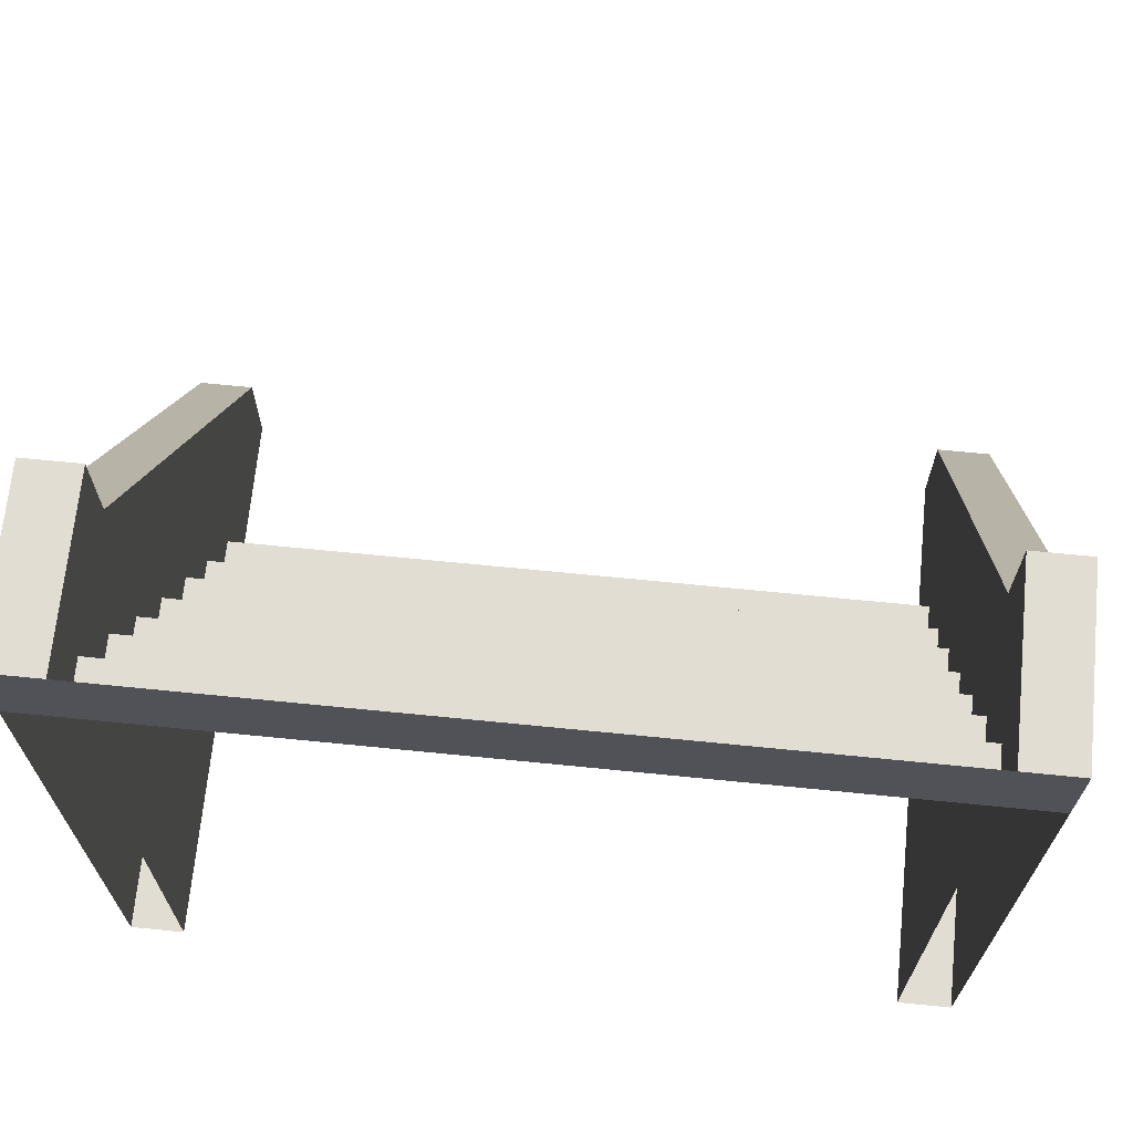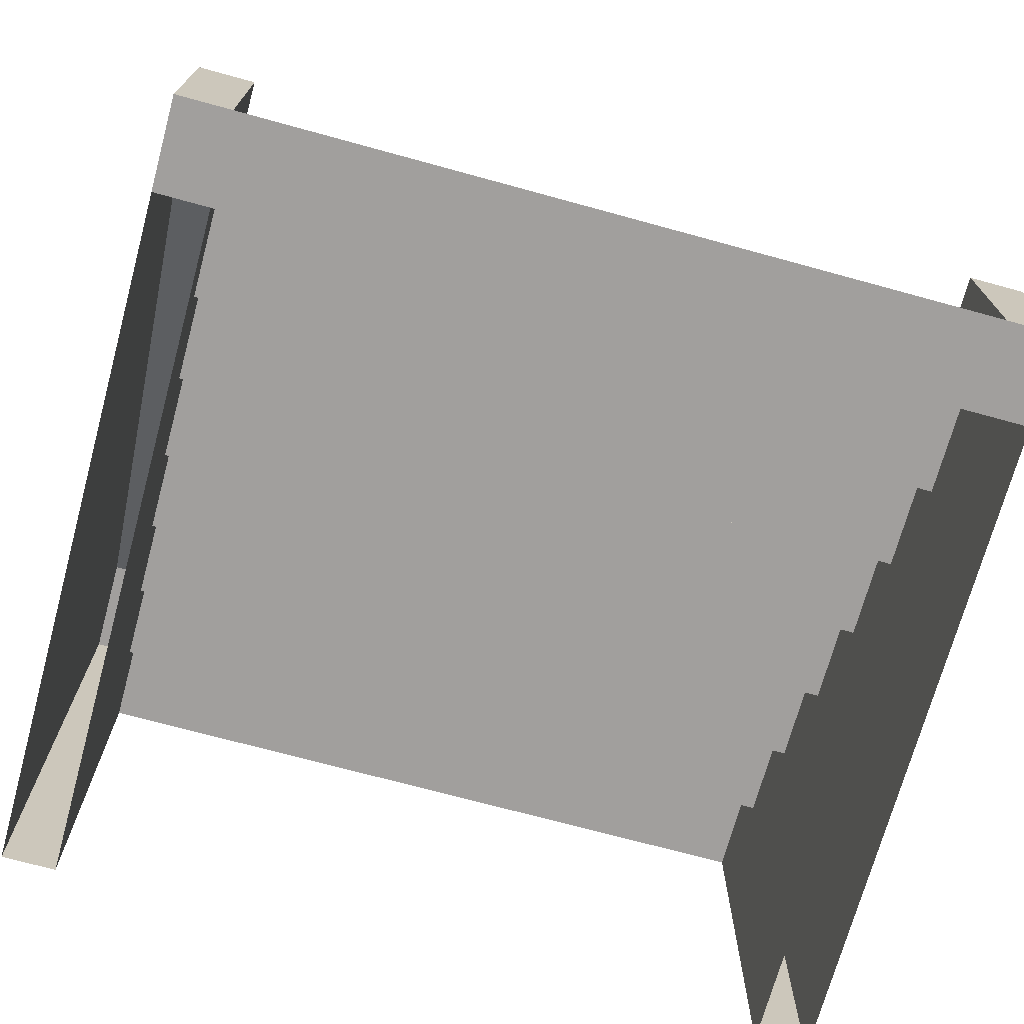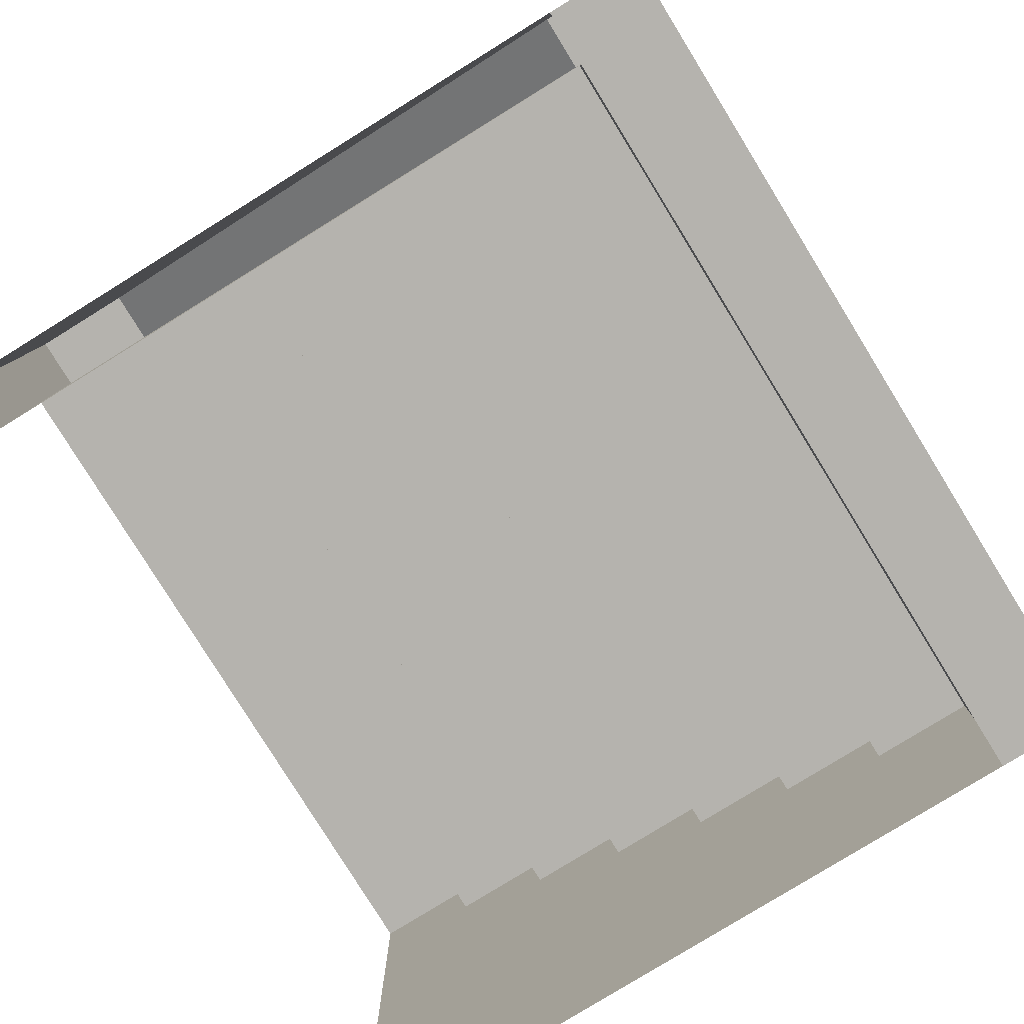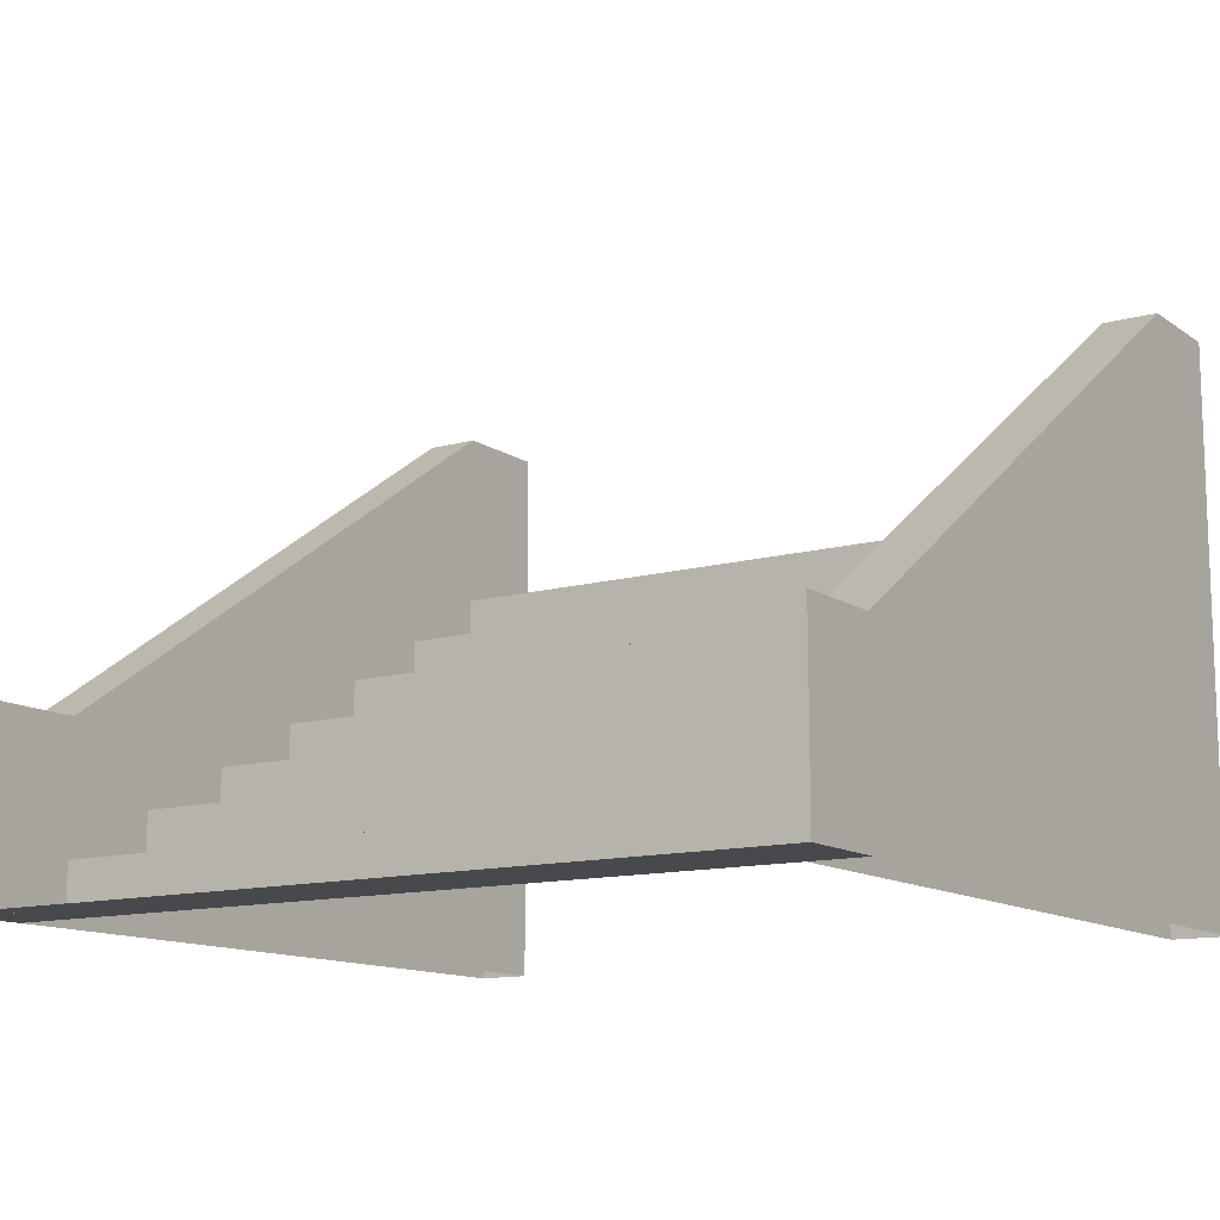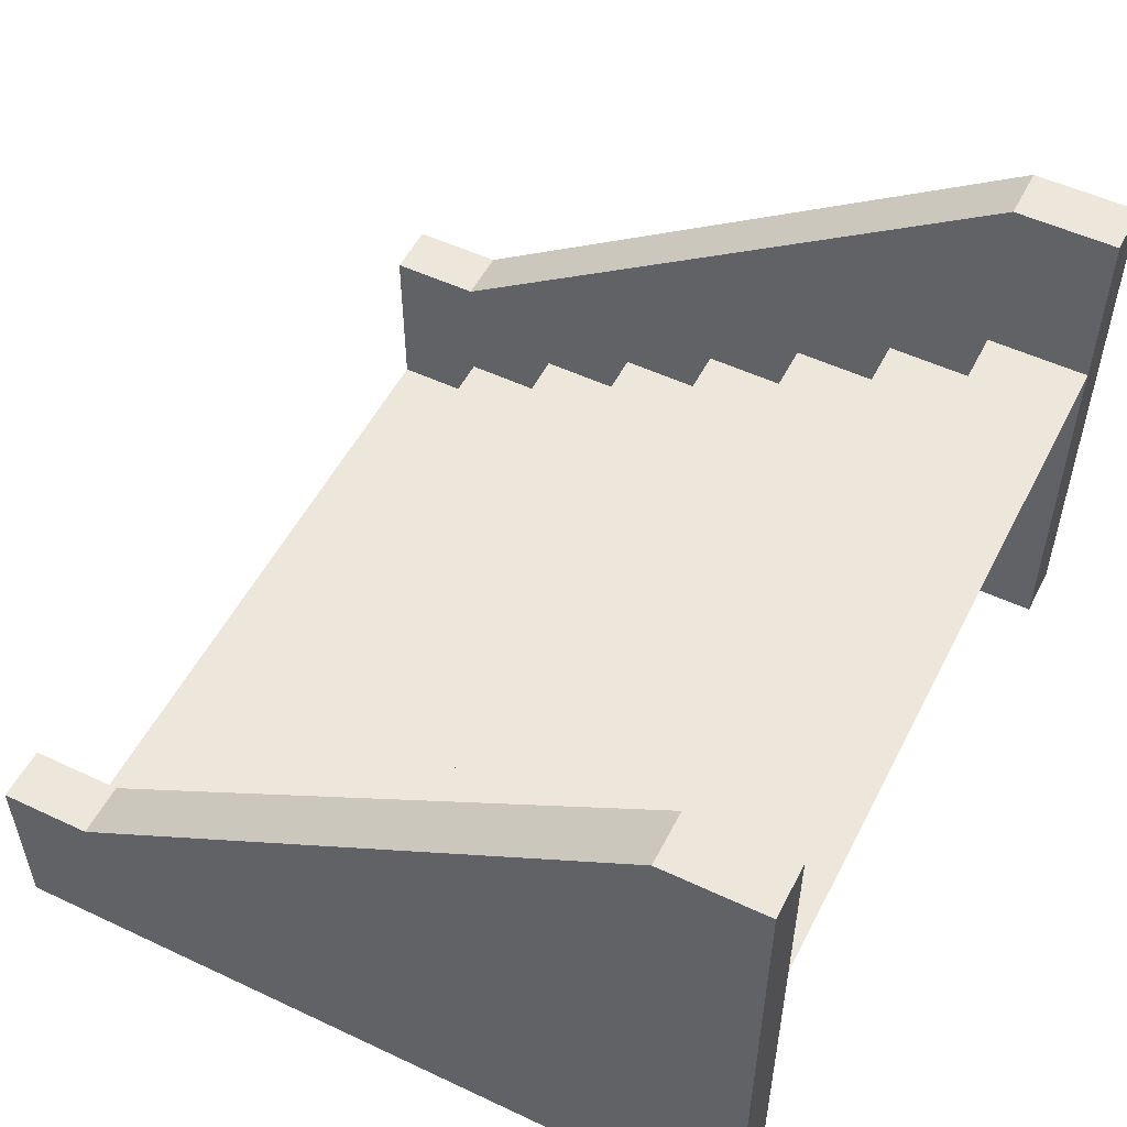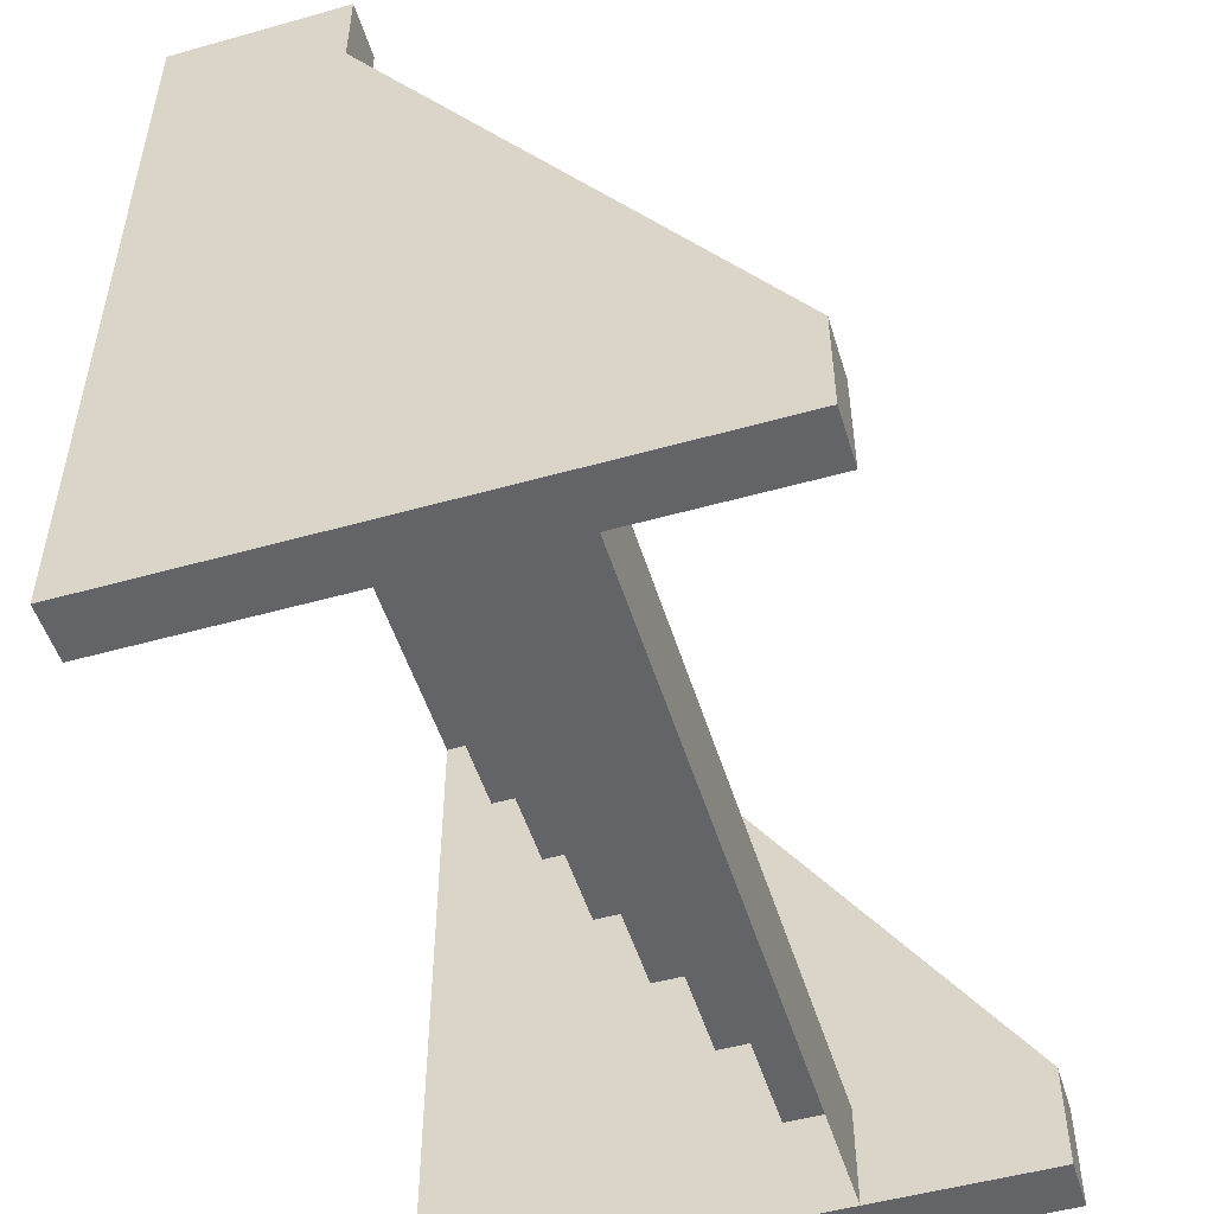
<metadata>
{"format":"obj","ext":"obj","renderer":"f3d","projection":"perspective","resolution":1024,"background":"white","views":[{"elev":68.3,"azim":5.7,"up":"+Z"},{"elev":-71.5,"azim":-15.3,"up":"+Y"},{"elev":-79.9,"azim":-58.3,"up":"+Y"},{"elev":-12.4,"azim":33.2,"up":"+Y"},{"elev":53.1,"azim":116.7,"up":"+Y"},{"elev":-51.1,"azim":107.0,"up":"+Z"}]}
</metadata>
<code>
v -2.332 -2.5 4.417
v -2.332 -2.5 0.667
v -2.332 -1.362 4.417
v -2.332 1.138 0.667
v -2.682 -1.362 4.417
v -2.682 1.138 0.667
v -2.682 -2.5 4.417
v -2.682 -2.5 0.667
v -2.682 -2.5 0
v -2.332 -2.5 0
v -2.682 1.138 0
v -2.332 1.138 0
v -2.332 -2.5 5
v -2.682 -2.5 5
v -2.332 -1.362 5
v -2.682 -1.362 5
v 2.332 -2.5 5
v -2.332 0 0
v 2.332 0 0
v 2.332 -0.753 1.917
v -2.332 -0.753 1.917
v 2.332 -1.483 3.167
v -2.332 -1.483 3.167
v 2.332 0 0.667
v -2.332 0 0.667
v 2.332 -0.3911 0.667
v -2.332 -0.3911 0.667
v 2.332 -1.129 1.917
v -2.332 -1.129 1.917
v 2.332 -1.816 3.167
v -2.332 -1.816 3.167
v -2.332 -2.171 4.417
v 2.332 -2.171 4.417
v 2.682 -2.5 4.417
v 2.682 -2.5 0.667
v 2.682 -1.362 4.417
v 2.682 1.138 0.667
v 2.332 -1.362 4.417
v 2.332 1.138 0.667
v 2.332 -2.5 4.417
v 2.332 -2.5 0.667
v 2.332 -2.5 0
v 2.682 -2.5 0
v 2.332 1.138 0
v 2.682 1.138 0
v 2.682 -2.5 5
v 2.682 -1.362 5
v 2.332 -1.362 5
v 2.5 -2.5 5
v -2.5 -2.5 5
v 2.5 1.138 0
v -2.5 1.138 0
v -2.332 -1.816 3.792
v 2.332 -1.816 3.792
v -2.332 -1.129 2.542
v 2.332 -1.129 2.542
v -2.332 -0.3911 1.292
v 2.332 -0.3911 1.292
v -2.332 -2.171 3.792
v 2.332 -2.171 3.792
v -2.332 -1.483 2.542
v 2.332 -1.483 2.542
v -2.332 -0.753 1.292
v 2.332 -0.753 1.292
f 1 2 4 3
f 3 4 6 5
f 5 6 8 7
f 10 9 11 52 12
f 14 50 13 15 16
f 8 6 11 9
f 6 4 12 52 11
f 4 2 10 12
f 7 1 13 50 14
f 1 3 15 13
f 3 5 16 15
f 5 7 14 16
f 53 54 30 31
f 57 58 26 27
f 55 56 28 29
f 25 24 19 18
f 27 26 24 25
f 28 20 21 29
f 34 35 37 36
f 36 37 39 38
f 38 39 41 40
f 43 42 44 51 45
f 17 49 46 47 48
f 41 39 44 42
f 39 37 45 51 44
f 37 35 43 45
f 40 34 46 49 17
f 34 36 47 46
f 36 38 48 47
f 38 40 17 48
f 13 17 40 1
f 59 60 54 53
f 61 62 56 55
f 63 64 58 57
f 1 40 33 32
f 31 30 22 23
f 32 33 60 59
f 23 22 62 61
f 21 20 64 63

</code>
